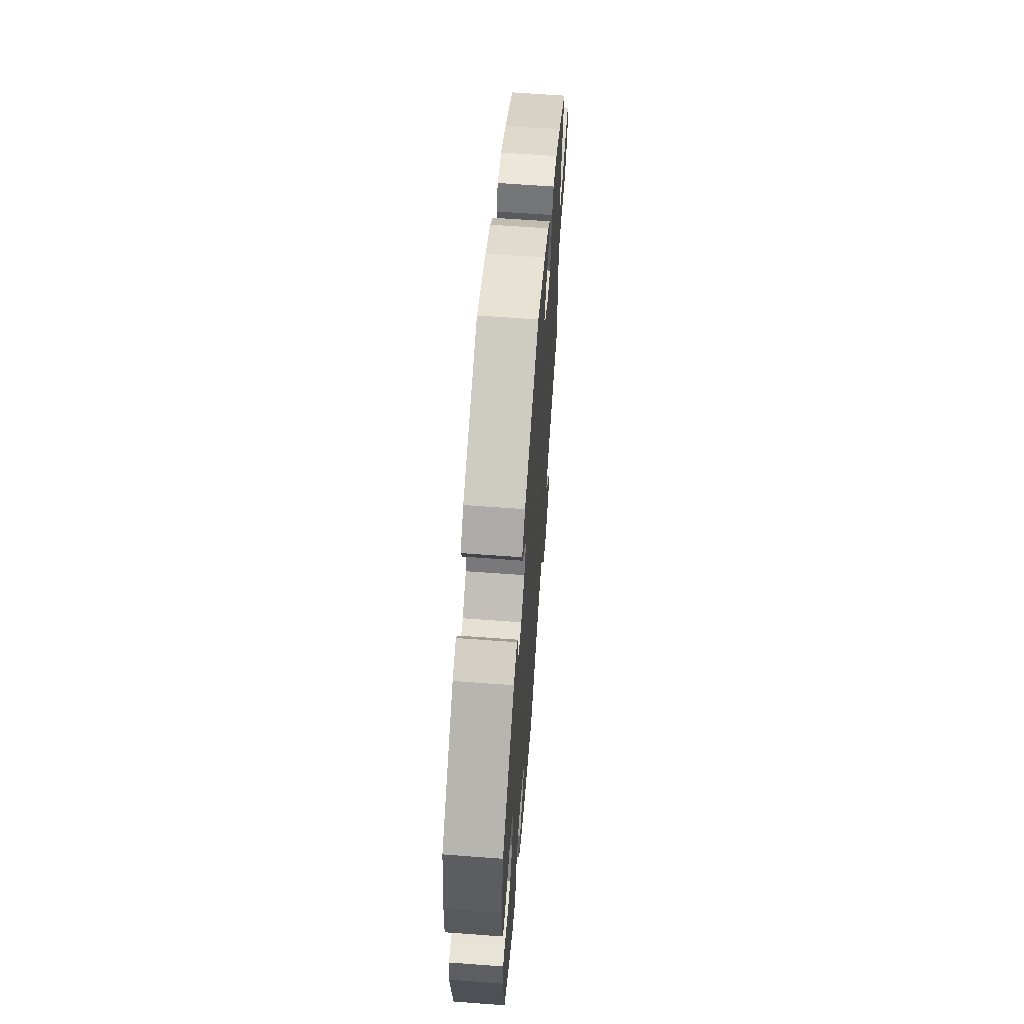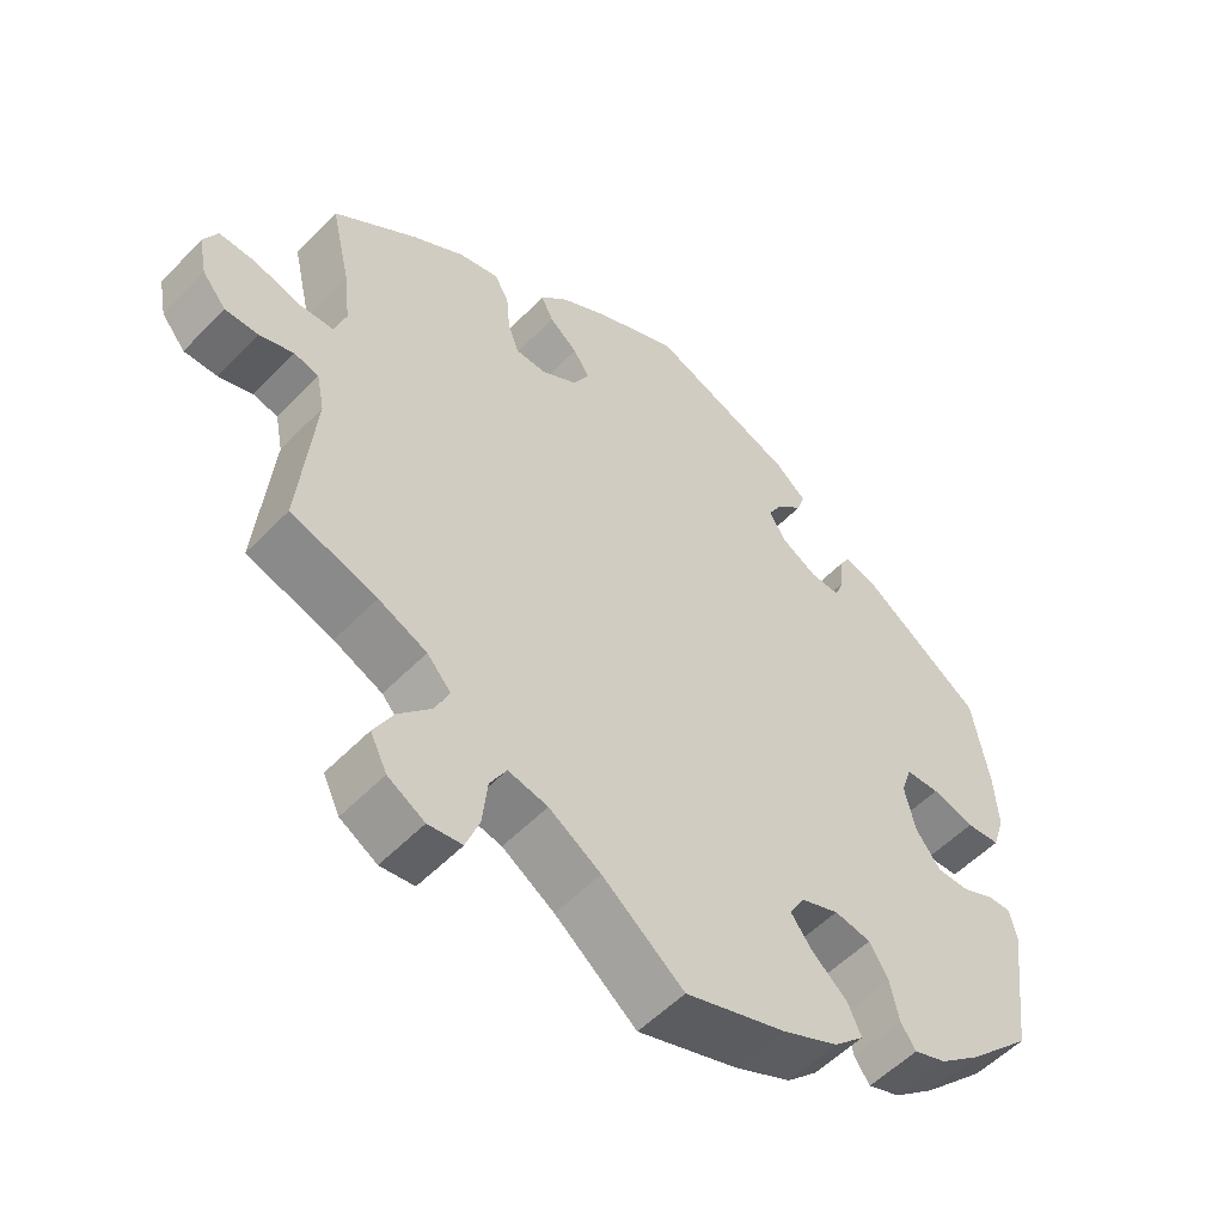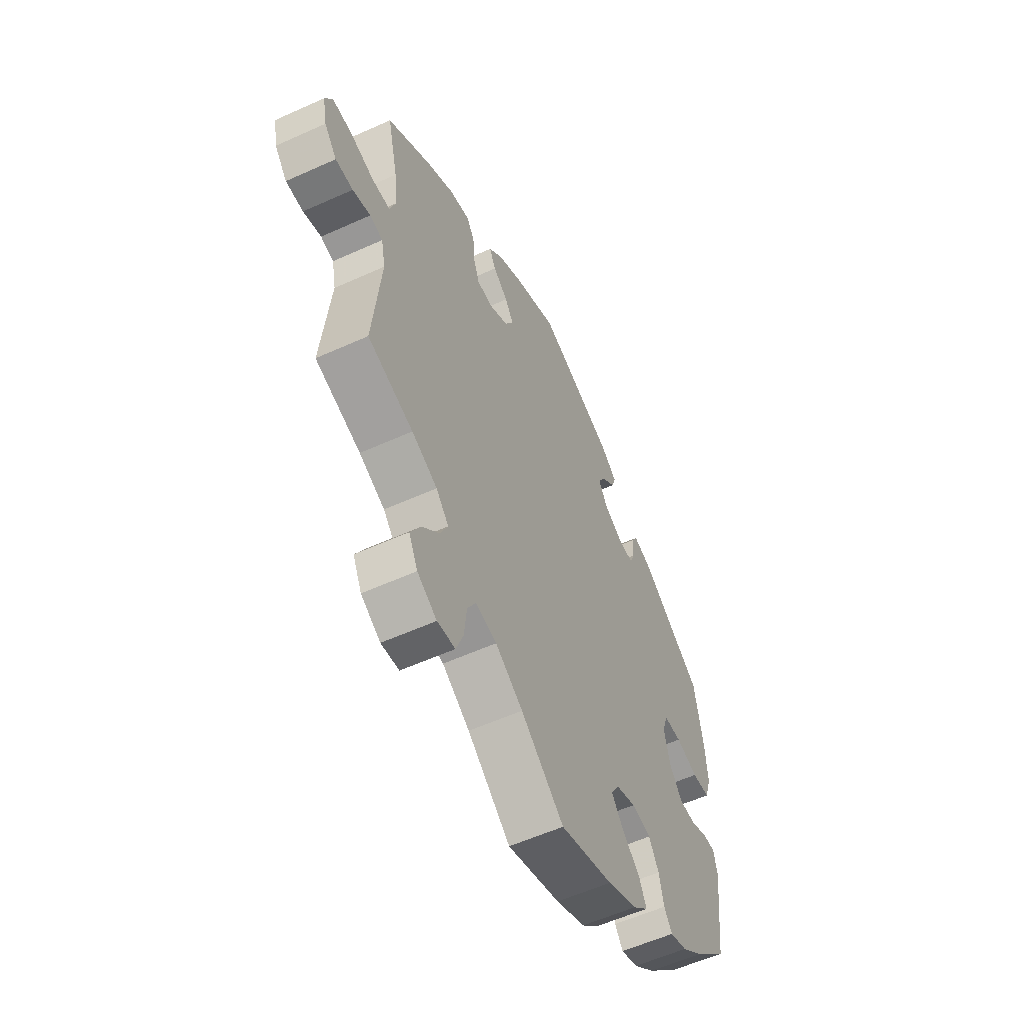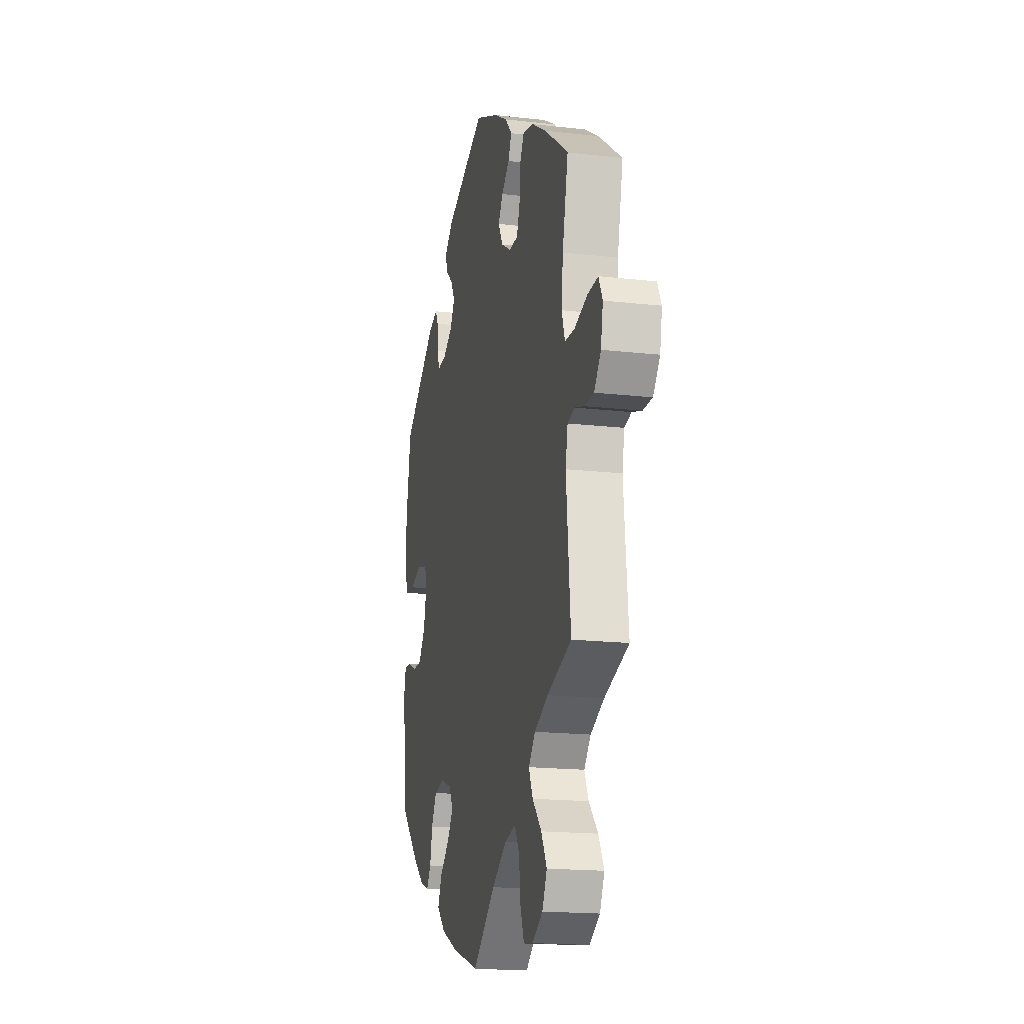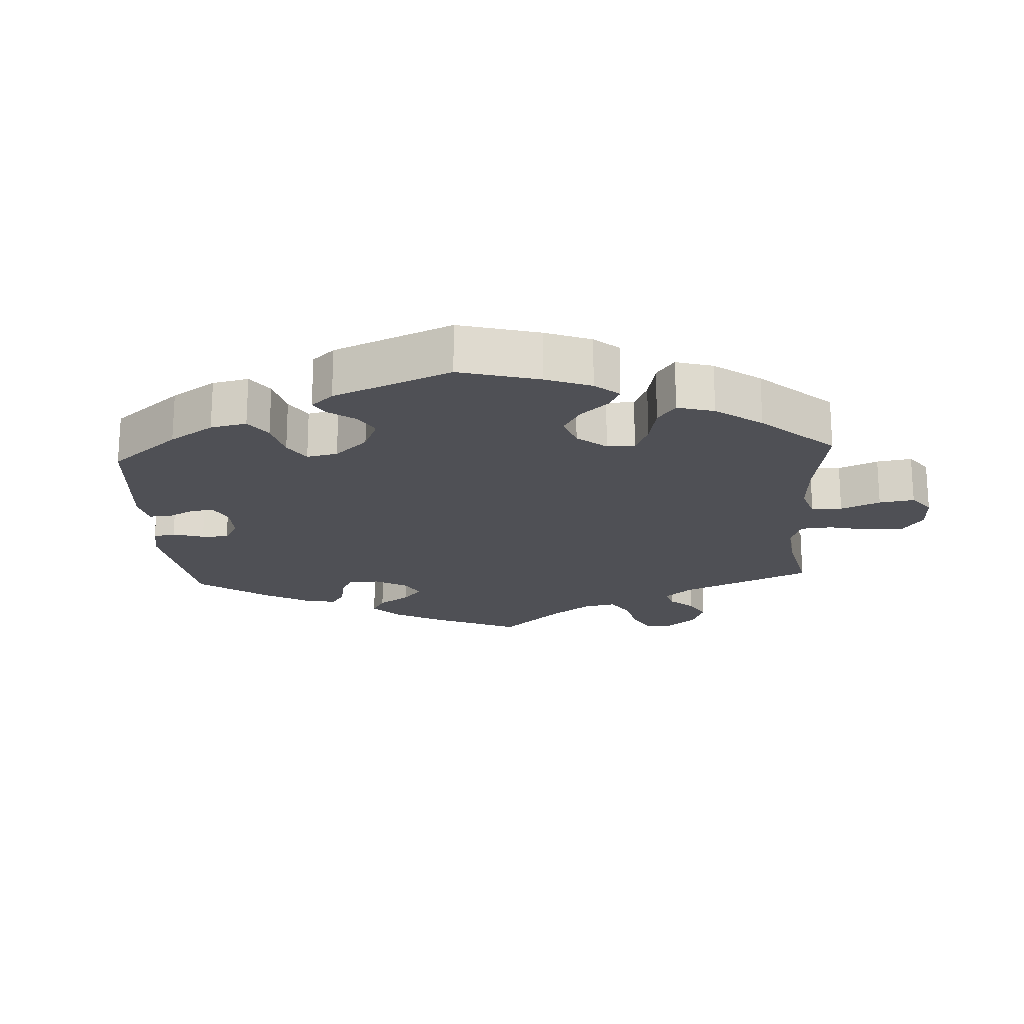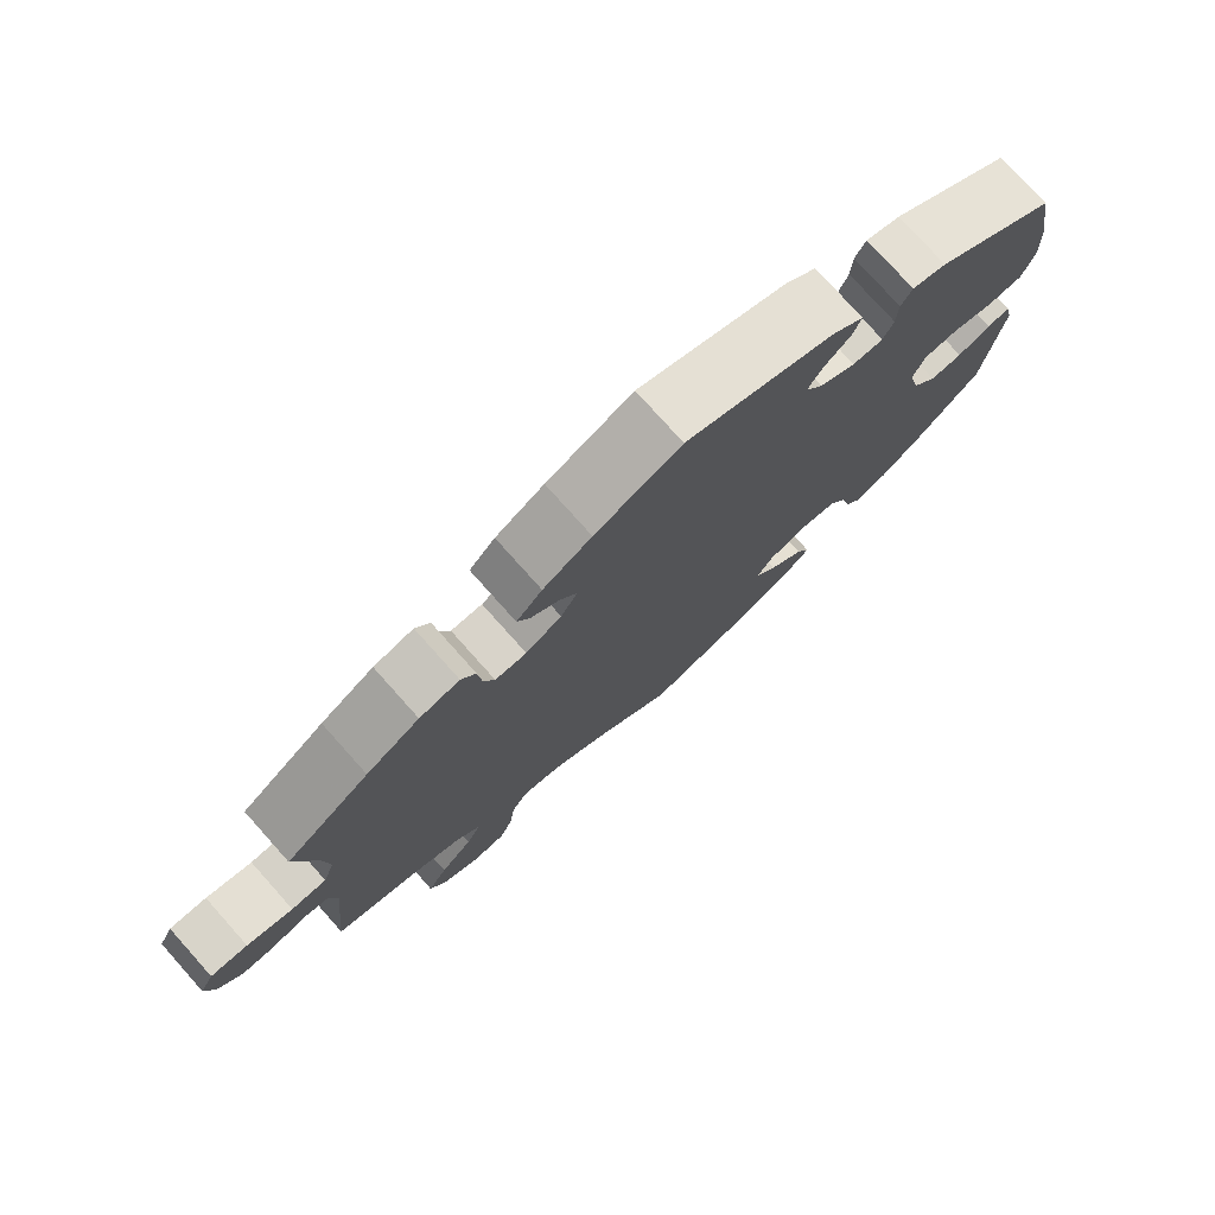
<metadata>
{"format":"obj","ext":"obj","renderer":"f3d","projection":"perspective","resolution":1024,"background":"white","views":[{"elev":63.4,"azim":94.3,"up":"+Z"},{"elev":-54.1,"azim":-42.7,"up":"+Z"},{"elev":-57.3,"azim":-64.8,"up":"+Z"},{"elev":-17.7,"azim":-102.6,"up":"+Z"},{"elev":-19.4,"azim":123.5,"up":"+Y"},{"elev":77.2,"azim":-41.8,"up":"+Z"}]}
</metadata>
<code>
v 0.519 0.07 -0.077
v -0.269 0.07 0.362
v 0.178 0.07 0.405
v 0.551 0.07 -0.076
v 0.38 0.07 0.013
v -0.628 0.07 0.084
v 0.56 0.07 0.179
v 0.245 0.07 0.505
v -0.185 0.07 -0.484
v 0.37 0.07 0.428
v -0.349 0.07 0.44
v 0.139 0.07 -0.575
v 0.217 0.07 -0.54
v -0.263 0.07 -0.512
v -0.351 0.07 -0.378
v 0.313 0.07 -0.374
v 0.548 0.07 0.047
v -0.289 0.07 -0.626
v -0.211 0.07 0.319
v 0.308 0.07 0.416
v 0 0.07 -0.62
v -0.687 0.07 -0.008
v -0.318 0.07 -0.415
v 0 0.07 0.62
v 0.234 0.07 0.473
v 0.198 0.07 0.44
v -0.336 0.07 -0.632
v -0.516 0.07 -0.095
v -0.254 0.07 0.32
v 0.202 0.07 0.541
v -0.509 0.07 0.188
v -0.162 0.07 0.348
v -0.117 0.07 0.567
v 0.346 0.07 -0.46
v 0.287 0.07 -0.329
v 0.323 0.07 0.443
v 0.293 0.07 0.336
v -0.218 0.07 0.49
v -0.537 0.07 -0.31
v 0.395 0.07 -0.052
v -0.537 0.07 0.31
v -0.294 0.07 0.453
v -0.41 0.07 -0.555
v -0.183 0.07 0.528
v 0.442 0.07 0.06
v 0.162 0.07 -0.376
v -0.608 0.07 -0.048
v -0.27 0.07 -0.576
v -0.654 0.07 -0.048
v -0.561 0.07 -0.033
v 0.251 0.07 0.338
v -0.422 0.07 0.395
v -0.201 0.07 0.456
v 0.429 0.07 -0.097
v -0.274 0.07 0.419
v -0.162 0.07 0.424
v -0.517 0.07 0.068
v -0.383 0.07 -0.506
v -0.527 0.07 -0.041
v -0.418 0.07 -0.348
v 0.474 0.07 -0.097
v 0.24 0.07 -0.458
v -0.679 0.07 0.086
v -0.387 0.07 -0.602
v 0.537 0.07 -0.31
v 0.537 0.07 0.31
v 0.259 0.07 -0.5
v -0.338 0.07 -0.458
v -0.113 0.07 -0.53
v 0.391 0.07 -0.444
v 0.448 0.07 -0.398
v 0.183 0.07 -0.34
v -0.24 0.07 -0.472
v 0.395 0.07 0.058
v -0.565 0.07 0.066
v 0.565 0.07 0.1
v 0.325 0.07 -0.429
v 0.306 0.07 0.37
v 0.236 0.07 -0.32
v 0.501 0.07 0.043
v -0.698 0.07 0.048
v 0.561 0.07 -0.12
v 0.192 0.07 -0.416
v -0.139 0.07 0.389
v 0.202 0.07 0.366
v -0.501 0.07 0.115
v 0.519 -0 -0.077
v -0.269 -0 0.362
v 0.178 -0 0.405
v 0.551 -0 -0.076
v 0.38 -0 0.013
v -0.628 -0 0.084
v 0.56 -0 0.179
v 0.245 -0 0.505
v -0.185 -0 -0.484
v 0.37 -0 0.428
v -0.349 -0 0.44
v 0.139 -0 -0.575
v 0.217 -0 -0.54
v -0.263 -0 -0.512
v -0.351 -0 -0.378
v 0.313 -0 -0.374
v 0.548 -0 0.047
v -0.289 -0 -0.626
v -0.211 -0 0.319
v 0.308 -0 0.416
v 0 -0 -0.62
v -0.687 -0 -0.008
v -0.318 -0 -0.415
v 0 -0 0.62
v 0.234 -0 0.473
v 0.198 -0 0.44
v -0.336 -0 -0.632
v -0.516 -0 -0.095
v -0.254 -0 0.32
v 0.202 -0 0.541
v -0.509 -0 0.188
v -0.162 -0 0.348
v -0.117 -0 0.567
v 0.346 -0 -0.46
v 0.287 -0 -0.329
v 0.323 -0 0.443
v 0.293 -0 0.336
v -0.218 -0 0.49
v -0.537 -0 -0.31
v 0.395 -0 -0.052
v -0.537 -0 0.31
v -0.294 -0 0.453
v -0.41 -0 -0.555
v -0.183 -0 0.528
v 0.442 -0 0.06
v 0.162 -0 -0.376
v -0.608 -0 -0.048
v -0.27 -0 -0.576
v -0.654 -0 -0.048
v -0.561 -0 -0.033
v 0.251 -0 0.338
v -0.422 -0 0.395
v -0.201 -0 0.456
v 0.429 -0 -0.097
v -0.274 -0 0.419
v -0.162 -0 0.424
v -0.517 -0 0.068
v -0.383 -0 -0.506
v -0.527 -0 -0.041
v -0.418 -0 -0.348
v 0.474 -0 -0.097
v 0.24 -0 -0.458
v -0.679 -0 0.086
v -0.387 -0 -0.602
v 0.537 -0 -0.31
v 0.537 -0 0.31
v 0.259 -0 -0.5
v -0.338 -0 -0.458
v -0.113 -0 -0.53
v 0.391 -0 -0.444
v 0.448 -0 -0.398
v 0.183 -0 -0.34
v -0.24 -0 -0.472
v 0.395 -0 0.058
v -0.565 -0 0.066
v 0.565 -0 0.1
v 0.325 -0 -0.429
v 0.306 -0 0.37
v 0.236 -0 -0.32
v 0.501 -0 0.043
v -0.698 -0 0.048
v 0.561 -0 -0.12
v 0.192 -0 -0.416
v -0.139 -0 0.389
v 0.202 -0 0.366
v -0.501 -0 0.115
f 78 20 36 10
f 37 78 10 66
f 51 37 66 7
f 30 8 25 26
f 30 26 3
f 24 30 3
f 33 24 3 85
f 56 53 38 44
f 84 56 44 33
f 11 42 55 2
f 11 2 29
f 31 41 52 11
f 86 31 11 29
f 57 86 29 19
f 81 63 6 75
f 81 75 57
f 22 81 57
f 50 47 49 22
f 50 22 57
f 59 50 57 19
f 60 39 28
f 15 60 28 59
f 23 15 59 19
f 64 43 58 68
f 64 68 23
f 27 64 23
f 14 48 18 27
f 73 14 27 23
f 9 73 23 19
f 13 12 21 69
f 83 62 67 13
f 46 83 13 69
f 72 46 69 9
f 70 34 77 16
f 70 16 35
f 71 70 35
f 65 71 35
f 82 65 35 79
f 61 1 4 82
f 54 61 82 79
f 76 17 80 45
f 51 7 76 45
f 85 51 45 74
f 84 33 85 74
f 72 9 19 32
f 40 54 79 72
f 5 40 72 32
f 74 5 32 84
f 96 122 106 164
f 152 96 164 123
f 93 152 123 137
f 112 111 94 116
f 89 112 116
f 89 116 110
f 171 89 110 119
f 130 124 139 142
f 119 130 142 170
f 88 141 128 97
f 115 88 97
f 97 138 127 117
f 115 97 117 172
f 105 115 172 143
f 161 92 149 167
f 143 161 167
f 143 167 108
f 108 135 133 136
f 143 108 136
f 105 143 136 145
f 114 125 146
f 145 114 146 101
f 105 145 101 109
f 154 144 129 150
f 109 154 150
f 109 150 113
f 113 104 134 100
f 109 113 100 159
f 105 109 159 95
f 155 107 98 99
f 99 153 148 169
f 155 99 169 132
f 95 155 132 158
f 102 163 120 156
f 121 102 156
f 121 156 157
f 121 157 151
f 165 121 151 168
f 168 90 87 147
f 165 168 147 140
f 131 166 103 162
f 131 162 93 137
f 160 131 137 171
f 160 171 119 170
f 118 105 95 158
f 158 165 140 126
f 118 158 126 91
f 170 118 91 160
f 7 93 162 76
f 76 162 103 17
f 17 103 166 80
f 80 166 131 45
f 45 131 160 74
f 74 160 91 5
f 5 91 126 40
f 40 126 140 54
f 54 140 147 61
f 61 147 87 1
f 1 87 90 4
f 4 90 168 82
f 82 168 151 65
f 65 151 157 71
f 71 157 156 70
f 70 156 120 34
f 34 120 163 77
f 77 163 102 16
f 16 102 121 35
f 35 121 165 79
f 79 165 158 72
f 72 158 132 46
f 46 132 169 83
f 83 169 148 62
f 62 148 153 67
f 67 153 99 13
f 13 99 98 12
f 12 98 107 21
f 21 107 155 69
f 69 155 95 9
f 9 95 159 73
f 73 159 100 14
f 14 100 134 48
f 48 134 104 18
f 18 104 113 27
f 27 113 150 64
f 64 150 129 43
f 43 129 144 58
f 58 144 154 68
f 68 154 109 23
f 23 109 101 15
f 15 101 146 60
f 60 146 125 39
f 39 125 114 28
f 28 114 145 59
f 59 145 136 50
f 50 136 133 47
f 47 133 135 49
f 49 135 108 22
f 22 108 167 81
f 81 167 149 63
f 63 149 92 6
f 6 92 161 75
f 75 161 143 57
f 57 143 172 86
f 86 172 117 31
f 31 117 127 41
f 41 127 138 52
f 52 138 97 11
f 11 97 128 42
f 42 128 141 55
f 55 141 88 2
f 2 88 115 29
f 29 115 105 19
f 19 105 118 32
f 32 118 170 84
f 84 170 142 56
f 56 142 139 53
f 53 139 124 38
f 38 124 130 44
f 44 130 119 33
f 33 119 110 24
f 24 110 116 30
f 30 116 94 8
f 8 94 111 25
f 25 111 112 26
f 26 112 89 3
f 3 89 171 85
f 85 171 137 51
f 51 137 123 37
f 37 123 164 78
f 78 164 106 20
f 20 106 122 36
f 36 122 96 10
f 10 96 152 66
f 66 152 93 7

</code>
